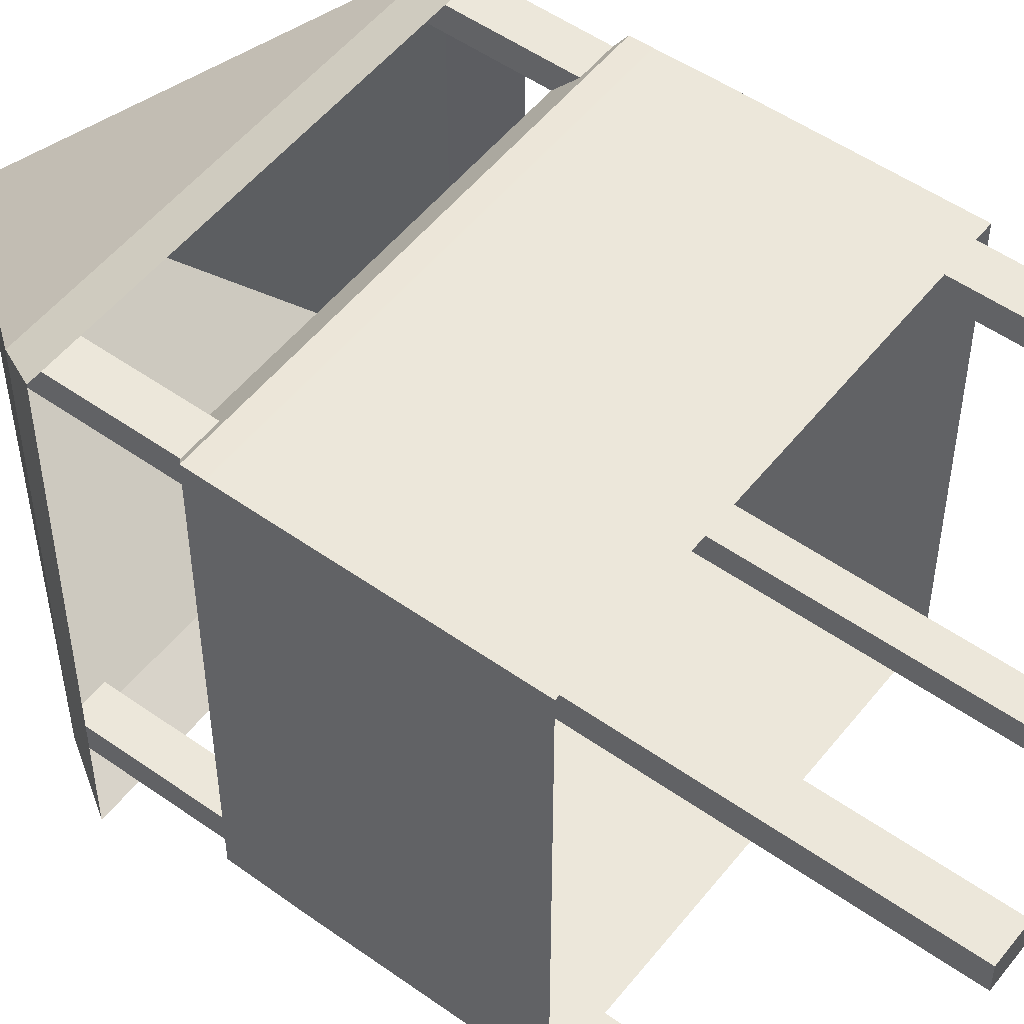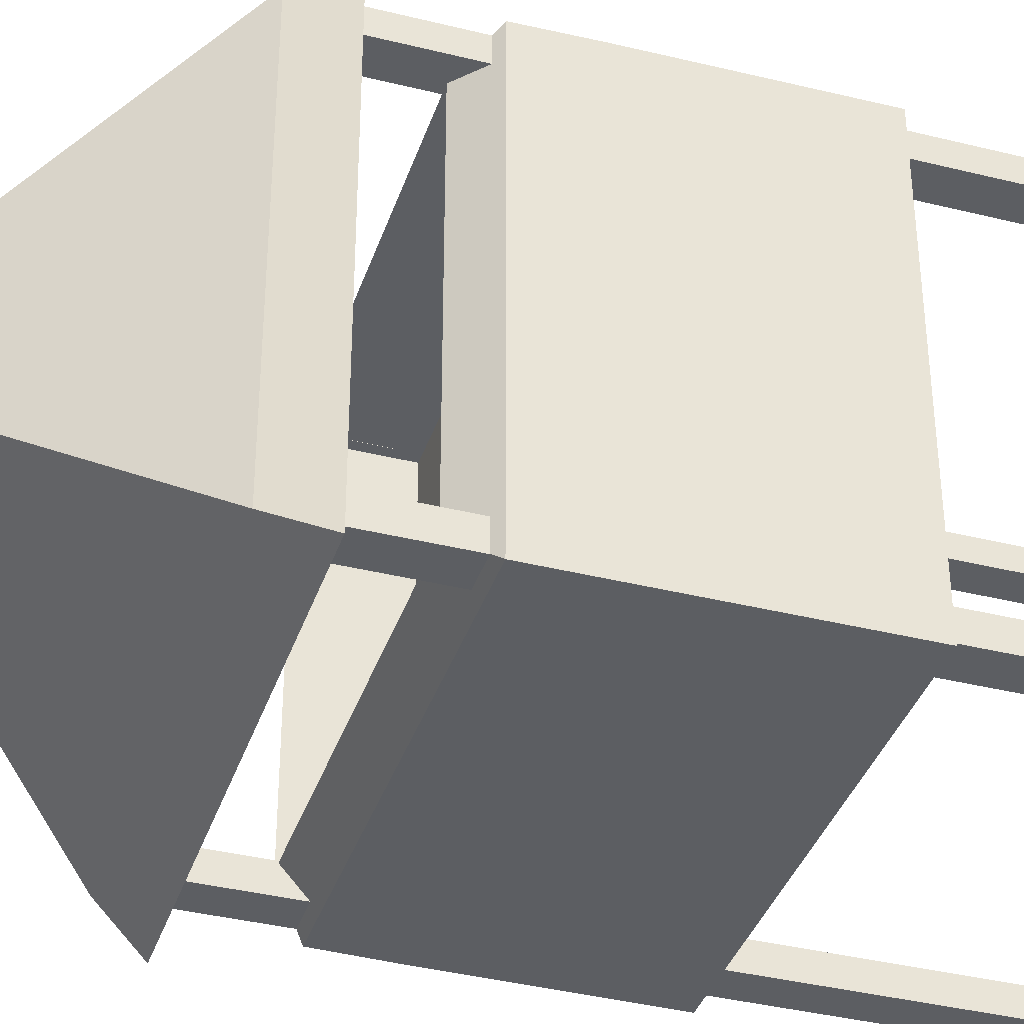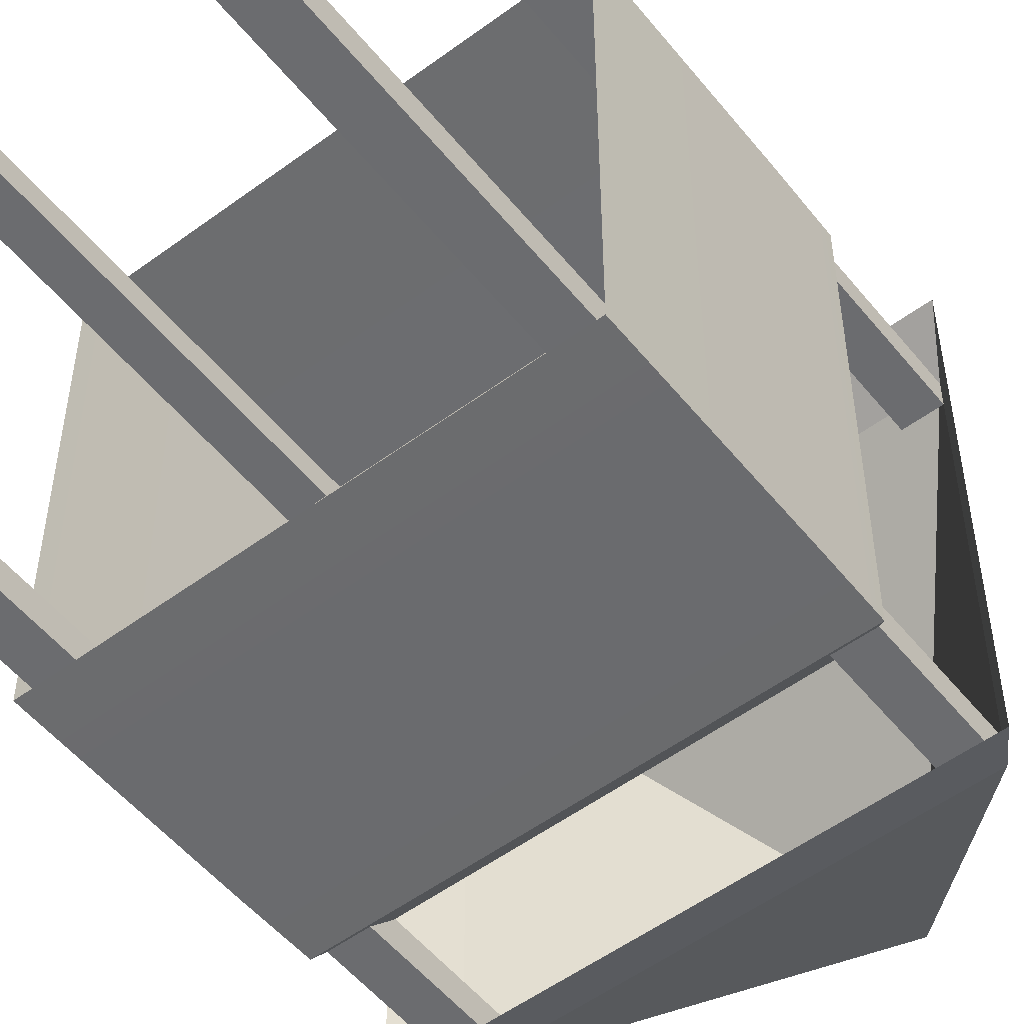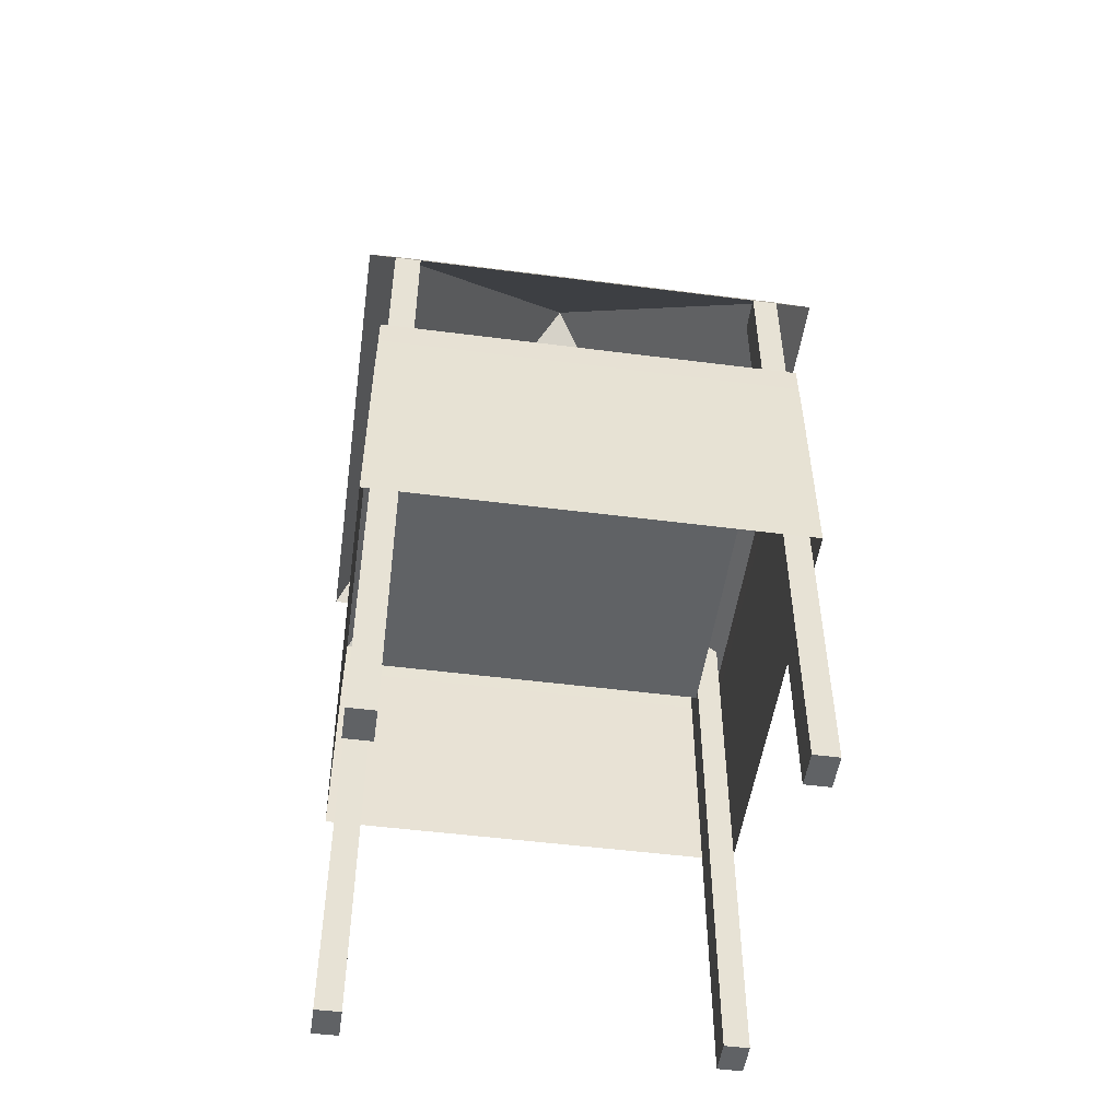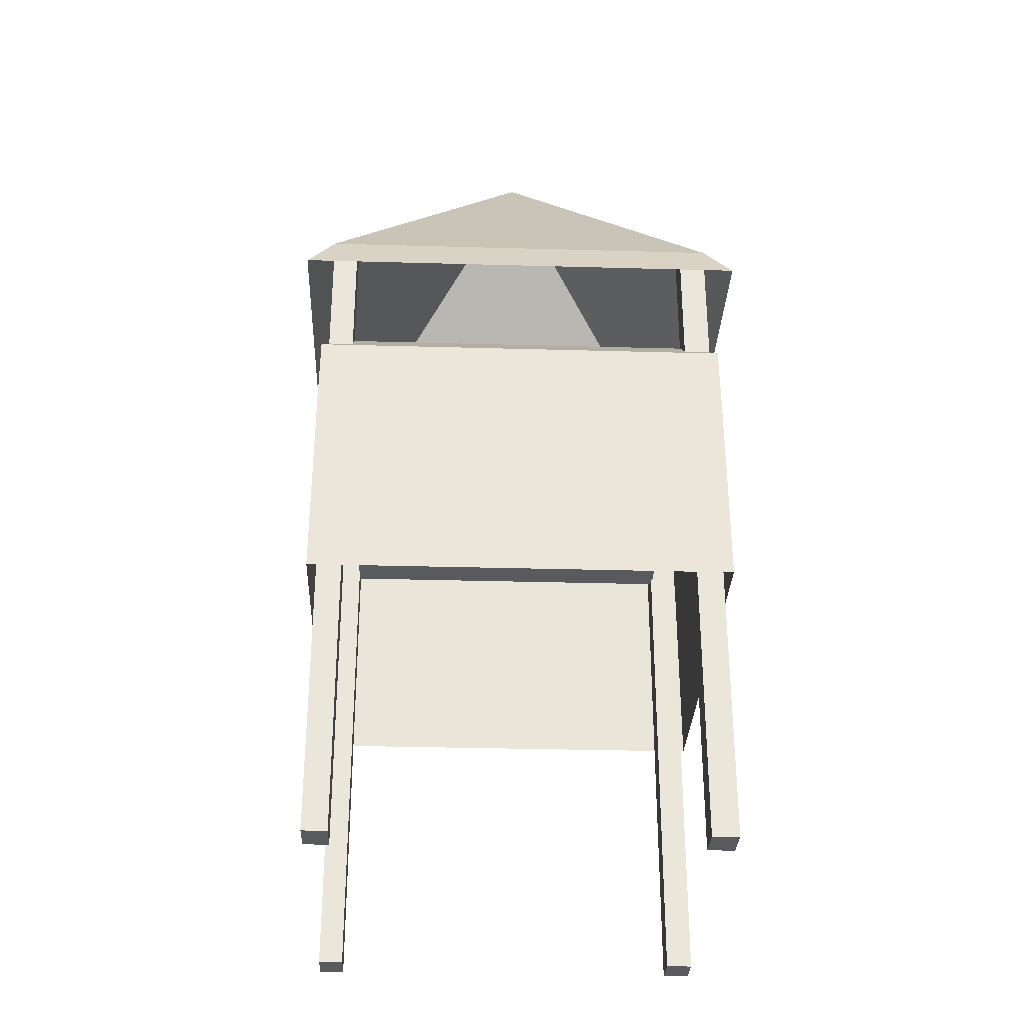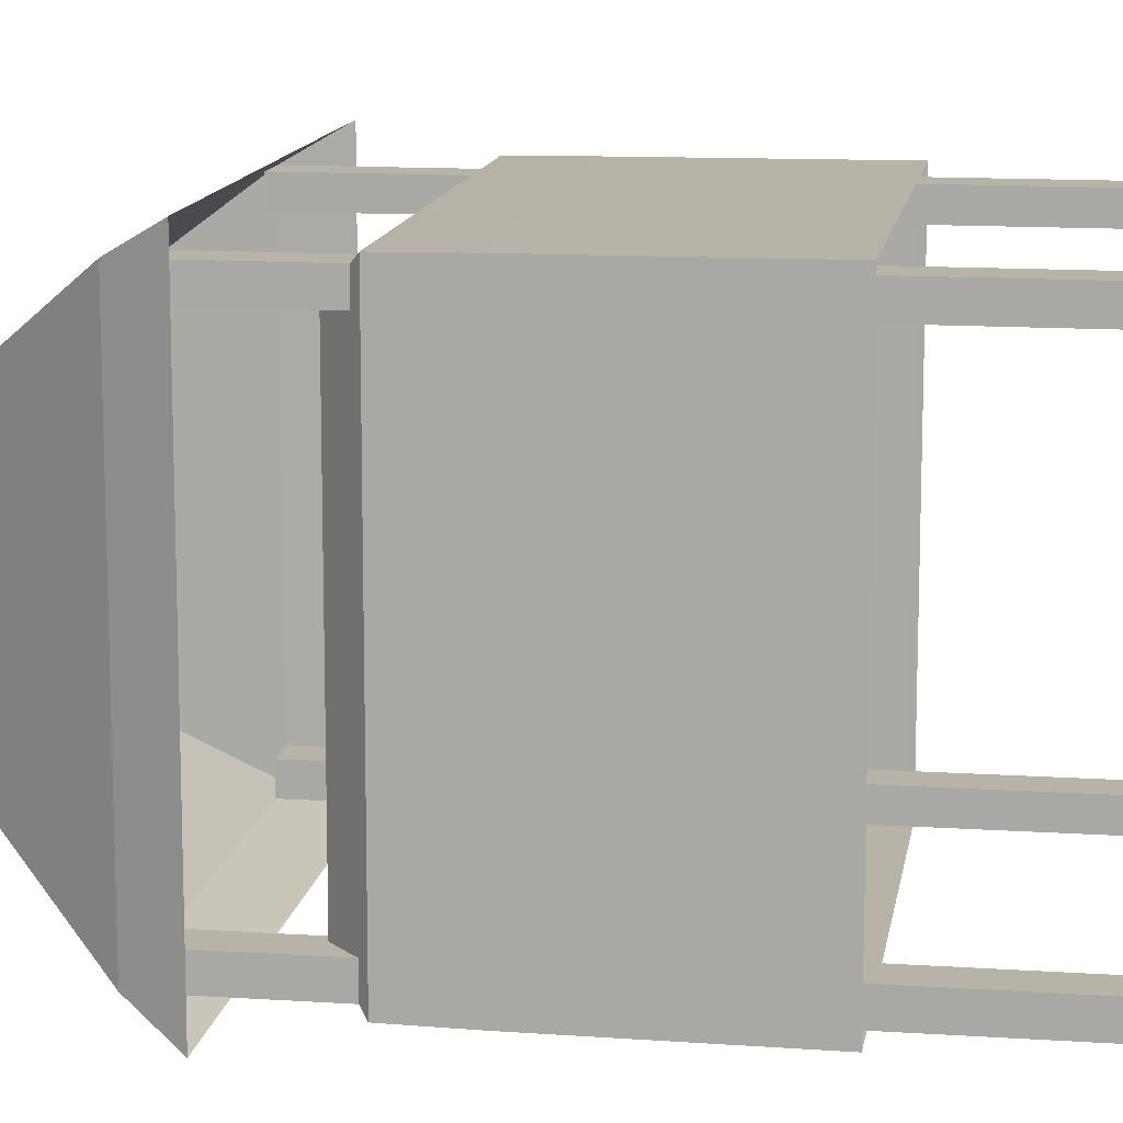
<metadata>
{"format":"obj","ext":"obj","renderer":"f3d","projection":"perspective","resolution":1024,"background":"white","views":[{"elev":52.3,"azim":-52.7,"up":"+Z"},{"elev":-37.9,"azim":-107.6,"up":"+Z"},{"elev":-53.7,"azim":38.2,"up":"+Z"},{"elev":-50.5,"azim":-98.0,"up":"+Y"},{"elev":-30.9,"azim":87.7,"up":"+Y"},{"elev":12.7,"azim":-81.2,"up":"+Z"}]}
</metadata>
<code>
o Cube.001
v 1.666 -1 -1.388
v 1.666 -1 -1.597
v 1.666 4.423 -1.597
v 1.666 4.423 -1.388
v 1.39 -1 -1.597
v 1.39 -1 -1.388
v 1.666 -1 1.62
v 1.39 -1 1.62
v 1.39 -1 1.422
v 1.666 -1 1.422
v 1.39 4.423 1.62
v 1.666 4.423 1.62
v 1.666 4.423 1.422
v 1.39 4.423 1.422
v 1.39 4.423 -1.388
v 1.39 4.423 -1.597
v -1.716 1.18 -1.668
v -1.716 1.18 1.691
v -1.703 3.302 1.679
v -1.703 3.302 -1.656
v -1.446 2.818 -1.4
v 1.469 2.818 -1.4
v 1.469 3.529 -1.4
v -1.446 3.529 -1.4
v 1.469 2.818 1.423
v -1.446 2.818 1.423
v -1.446 3.529 1.423
v 1.469 3.529 1.423
v 1.739 1.18 1.691
v 1.739 1.18 -1.668
v 1.726 3.302 -1.656
v 1.726 3.302 1.679
v -1.643 -1 -1.388
v -1.643 4.423 -1.388
v -1.643 4.423 -1.597
v -1.643 -1 -1.597
v -1.367 -1 -1.597
v -1.367 -1 -1.388
v -1.643 -1 1.62
v -1.643 -1 1.422
v -1.367 -1 1.422
v -1.367 -1 1.62
v -1.367 4.423 1.62
v -1.367 4.423 1.422
v -1.643 4.423 1.422
v -1.643 4.423 1.62
v -1.367 4.423 -1.597
v -1.367 4.423 -1.388
v 1.469 2.818 1.423
v 1.469 2.818 -1.4
v -1.446 2.818 -1.4
v -1.446 2.818 1.423
v 0.01148 6.456 0.01149
v 1.882 4.065 -1.805
v -1.857 4.065 -1.805
v 1.882 4.065 1.83
v -1.857 4.065 1.83
v 1.469 3.529 -1.4
v -1.446 3.529 -1.4
v 1.733 2.775 1.685
v -1.71 2.775 1.685
v 1.733 2.775 -1.662
v 1.469 3.529 1.423
v -1.446 3.529 1.423
v -1.71 2.775 -1.662
f 1 2 3 4
f 5 2 1 6
f 7 8 9 10
f 11 12 13 14
f 8 7 12 11
f 10 13 12 7
f 6 15 16 5
f 3 16 15 4
f 5 16 3 2
f 9 14 13 10
f 6 1 4 15
f 9 8 11 14
f 21 22 23 24
f 25 26 27 28
f 19 32 28 27
f 31 20 24 23
f 32 31 23 28
f 20 19 27 24
f 22 25 28 23
f 26 21 24 27
f 33 34 35 36
f 37 38 33 36
f 39 40 41 42
f 43 44 45 46
f 42 43 46 39
f 40 39 46 45
f 38 37 47 48
f 35 34 48 47
f 37 36 35 47
f 41 40 45 44
f 38 48 34 33
f 41 44 43 42
f 49 50 51 52 25 26
f 30 17 65 62
f 18 29 60 61
f 29 30 62 60
f 17 18 61 65
f 12 3 53
f 35 53 3
f 46 53 35
f 46 12 53
f 35 3 54 55
f 3 12 56 54
f 12 46 57 56
f 46 35 55 57
f 65 61 19 20
f 60 62 31 32
f 61 60 32 19
f 62 65 20 31
l 52 64
l 52 49
l 59 51
l 58 63
l 63 49
l 59 64
l 50 58
l 58 59
l 64 63

</code>
